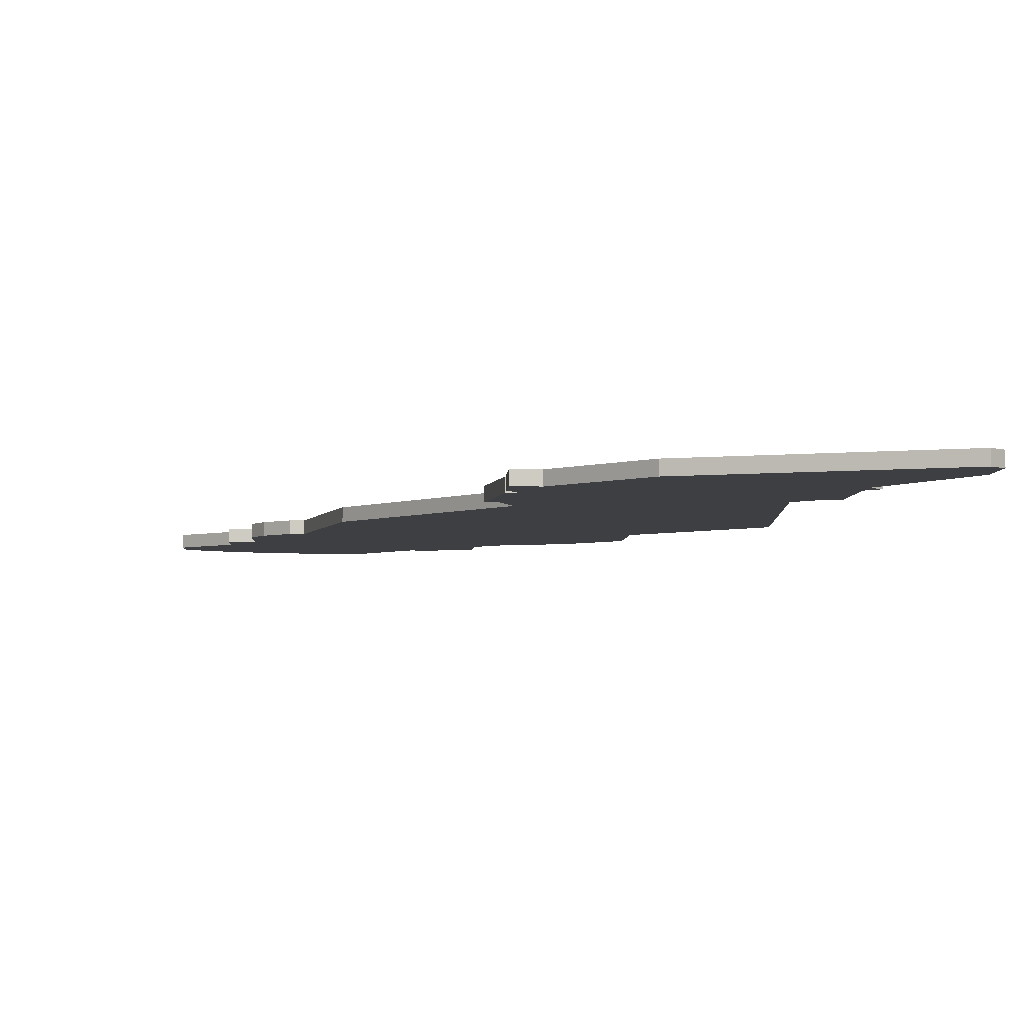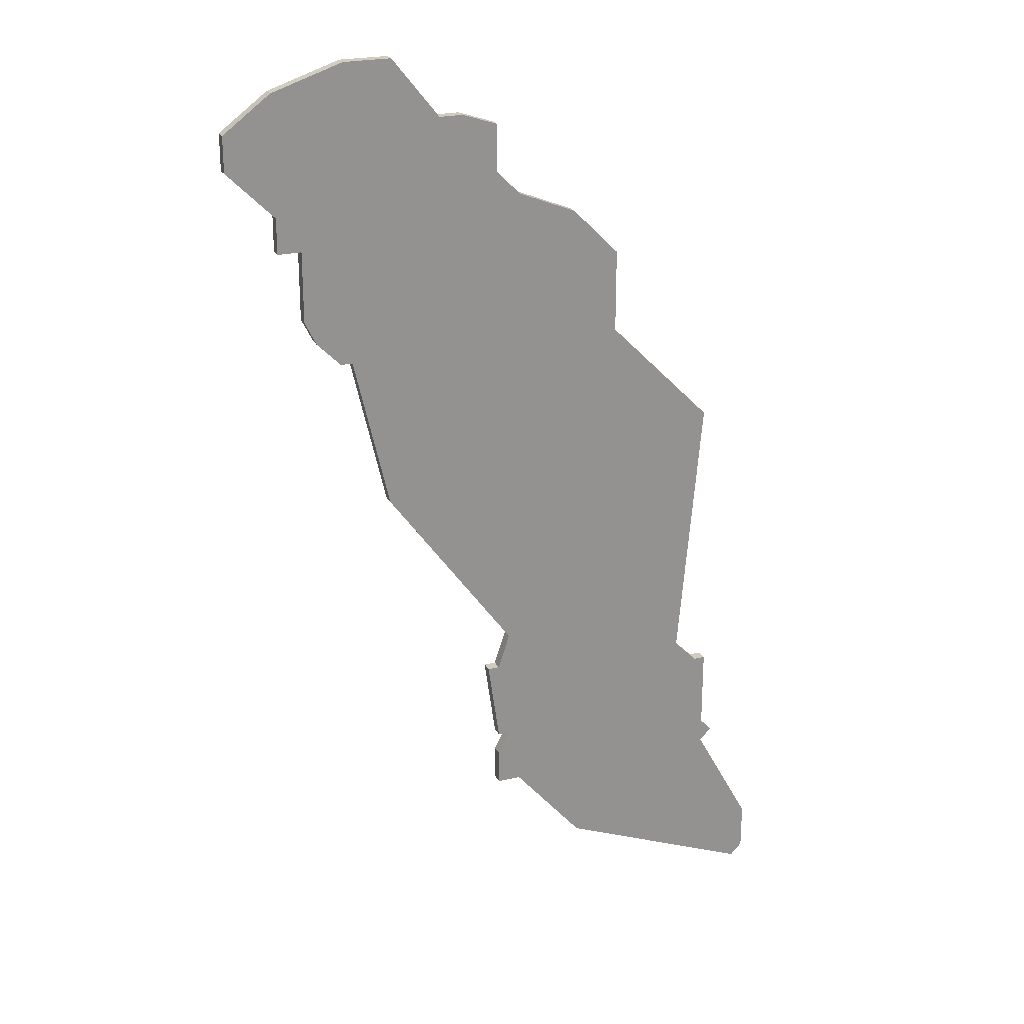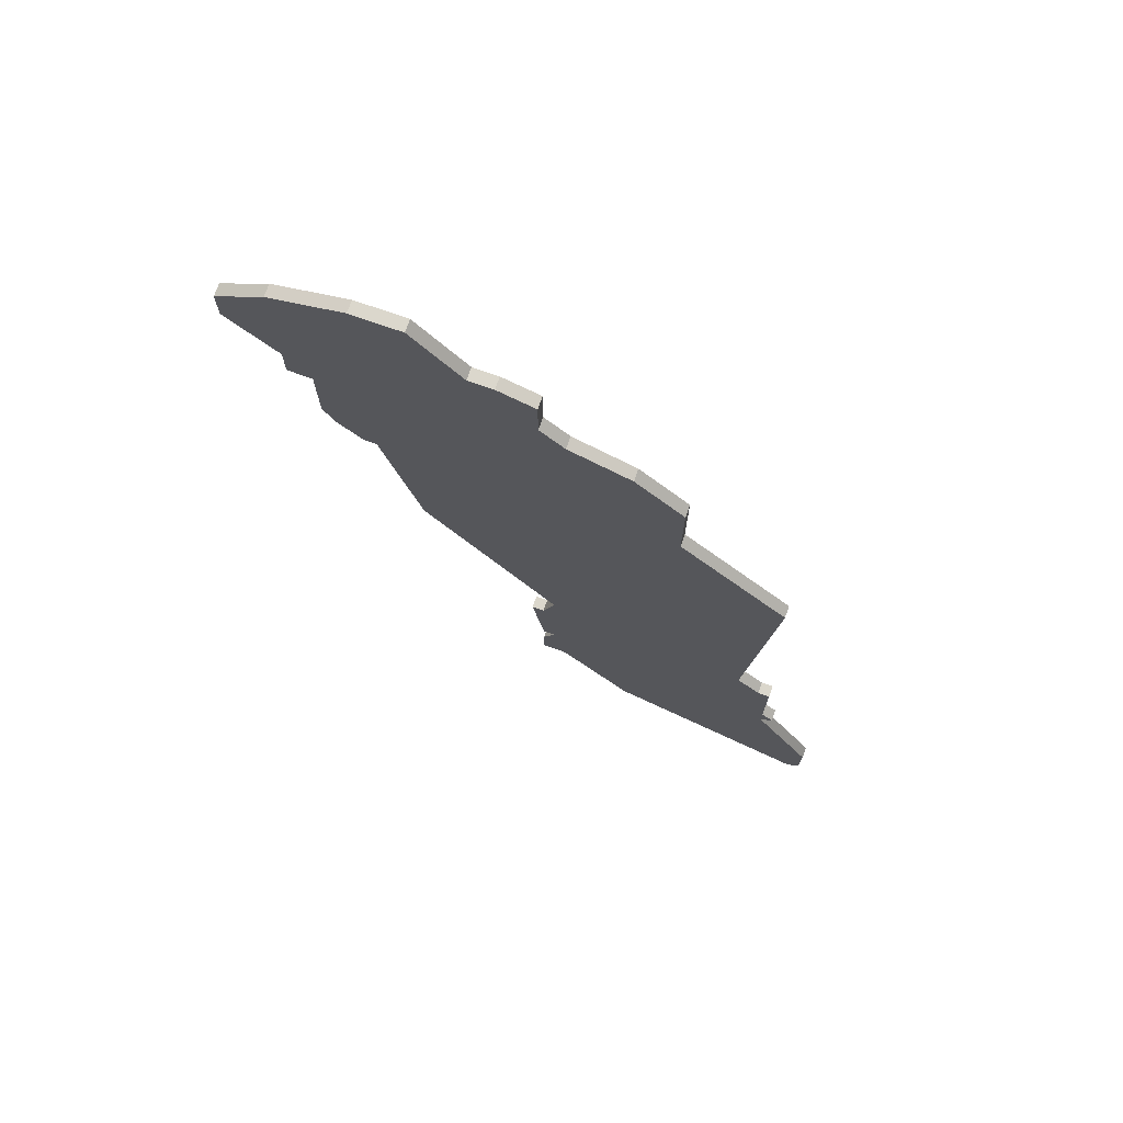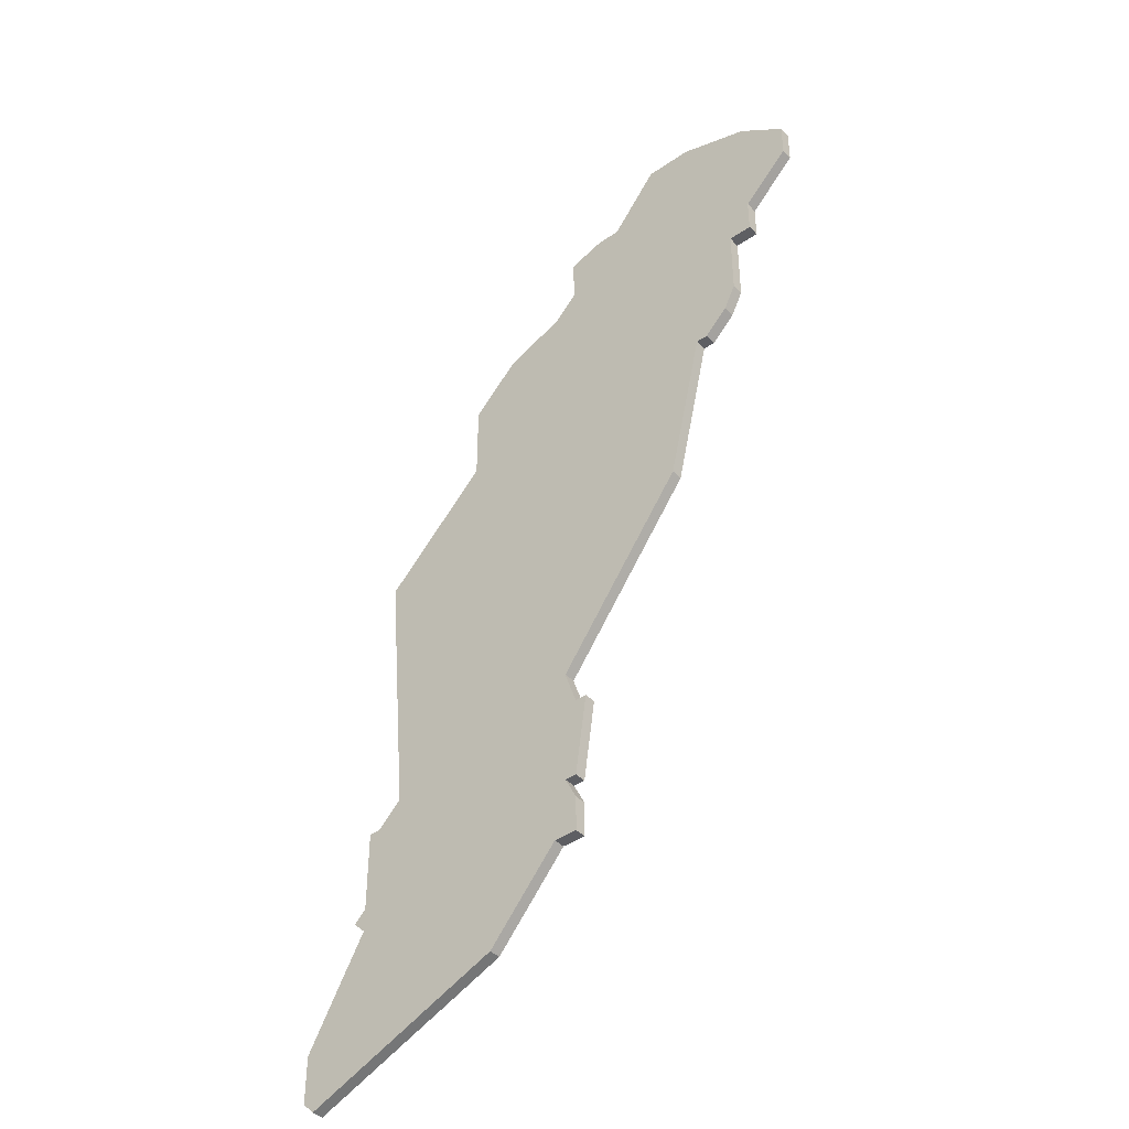
<metadata>
{"format":"obj","ext":"obj","renderer":"f3d","projection":"perspective","resolution":1024,"background":"white","views":[{"elev":-4.2,"azim":-2.8,"up":"+Z"},{"elev":23.4,"azim":-21.9,"up":"+Y"},{"elev":73.3,"azim":19.5,"up":"+Y"},{"elev":-41.9,"azim":-140.6,"up":"+Y"}]}
</metadata>
<code>
v 1298 -225 0
v 1296 -225 0
v 1292 -220 0
v 1288 -220 0
v 1282 -222 0
v 1278 -225 0
v 1278 -228 0
v 1282 -232 0
v 1282 -235 0
v 1284 -235 0
v 1284 -241 0
v 1285 -243 0
v 1287 -245 0
v 1288 -245 0
v 1291 -258 0
v 1302 -273 0
v 1301 -276 0
v 1300 -276 0
v 1301 -283 0
v 1302 -283 0
v 1301 -285 0
v 1301 -288 0
v 1303 -288 0
v 1309 -295 0
v 1326 -302 0
v 1327 -301 0
v 1327 -297 0
v 1322 -288 0
v 1323 -287 0
v 1322 -286 0
v 1322 -279 0
v 1321 -279 0
v 1319 -277 0
v 1321 -254 0
v 1312 -245 0
v 1312 -238 0
v 1308 -234 0
v 1303 -232 0
v 1301 -230 0
v 1301 -226 0
v 1298 -225 1
v 1296 -225 1
v 1292 -220 1
v 1288 -220 1
v 1282 -222 1
v 1278 -225 1
v 1278 -228 1
v 1282 -232 1
v 1282 -235 1
v 1284 -235 1
v 1284 -241 1
v 1285 -243 1
v 1287 -245 1
v 1288 -245 1
v 1291 -258 1
v 1302 -273 1
v 1301 -276 1
v 1300 -276 1
v 1301 -283 1
v 1302 -283 1
v 1301 -285 1
v 1301 -288 1
v 1303 -288 1
v 1309 -295 1
v 1326 -302 1
v 1327 -301 1
v 1327 -297 1
v 1322 -288 1
v 1323 -287 1
v 1322 -286 1
v 1322 -279 1
v 1321 -279 1
v 1319 -277 1
v 1321 -254 1
v 1312 -245 1
v 1312 -238 1
v 1308 -234 1
v 1303 -232 1
v 1301 -230 1
v 1301 -226 1
f 2 1 40
f 4 3 2
f 6 5 4
f 8 7 6
f 10 9 8
f 12 11 10
f 14 13 12
f 16 15 14
f 19 18 17
f 22 21 20
f 25 24 23
f 27 26 25
f 30 29 28
f 32 31 30
f 35 34 33
f 37 36 35
f 2 40 39
f 6 4 2
f 10 8 6
f 14 12 10
f 19 17 16
f 23 22 20
f 27 25 23
f 32 30 28
f 37 35 33
f 6 2 39
f 16 14 10
f 20 19 16
f 27 23 20
f 33 32 28
f 38 37 33
f 6 39 38
f 27 20 16
f 38 33 28
f 10 6 38
f 27 16 10
f 10 38 28
f 28 27 10
f 80 41 42
f 42 43 44
f 44 45 46
f 46 47 48
f 48 49 50
f 50 51 52
f 52 53 54
f 54 55 56
f 57 58 59
f 60 61 62
f 63 64 65
f 65 66 67
f 68 69 70
f 70 71 72
f 73 74 75
f 75 76 77
f 79 80 42
f 42 44 46
f 46 48 50
f 50 52 54
f 56 57 59
f 60 62 63
f 63 65 67
f 68 70 72
f 73 75 77
f 79 42 46
f 50 54 56
f 56 59 60
f 60 63 67
f 68 72 73
f 73 77 78
f 78 79 46
f 56 60 67
f 68 73 78
f 78 46 50
f 50 56 67
f 68 78 50
f 50 67 68
f 42 41 2
f 2 41 1
f 43 42 3
f 3 42 2
f 44 43 4
f 4 43 3
f 45 44 5
f 5 44 4
f 46 45 6
f 6 45 5
f 47 46 7
f 7 46 6
f 48 47 8
f 8 47 7
f 49 48 9
f 9 48 8
f 50 49 10
f 10 49 9
f 51 50 11
f 11 50 10
f 52 51 12
f 12 51 11
f 53 52 13
f 13 52 12
f 54 53 14
f 14 53 13
f 55 54 15
f 15 54 14
f 56 55 16
f 16 55 15
f 57 56 17
f 17 56 16
f 58 57 18
f 18 57 17
f 59 58 19
f 19 58 18
f 60 59 20
f 20 59 19
f 61 60 21
f 21 60 20
f 62 61 22
f 22 61 21
f 63 62 23
f 23 62 22
f 64 63 24
f 24 63 23
f 65 64 25
f 25 64 24
f 66 65 26
f 26 65 25
f 67 66 27
f 27 66 26
f 68 67 28
f 28 67 27
f 69 68 29
f 29 68 28
f 70 69 30
f 30 69 29
f 71 70 31
f 31 70 30
f 72 71 32
f 32 71 31
f 73 72 33
f 33 72 32
f 74 73 34
f 34 73 33
f 75 74 35
f 35 74 34
f 76 75 36
f 36 75 35
f 77 76 37
f 37 76 36
f 78 77 38
f 38 77 37
f 79 78 39
f 39 78 38
f 41 80 1
f 1 80 40
f 80 79 40
f 40 79 39

</code>
